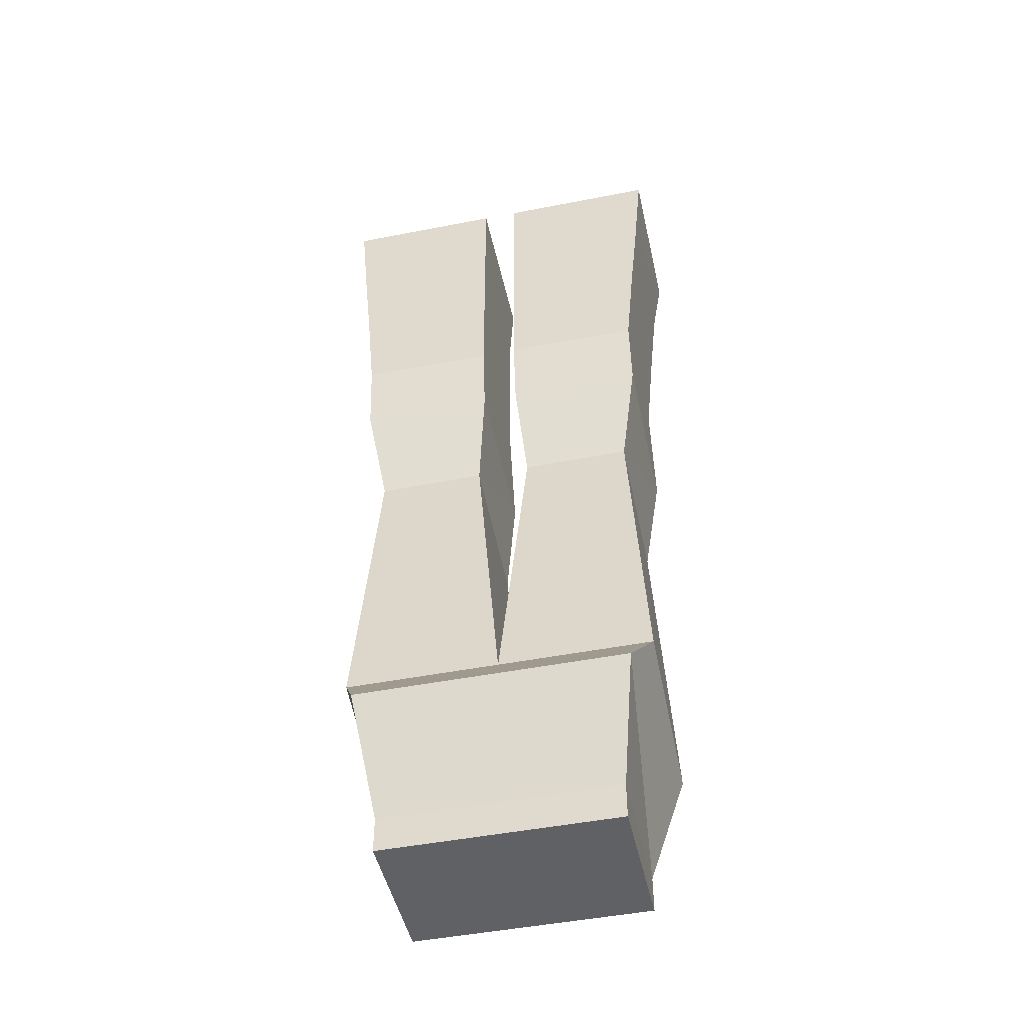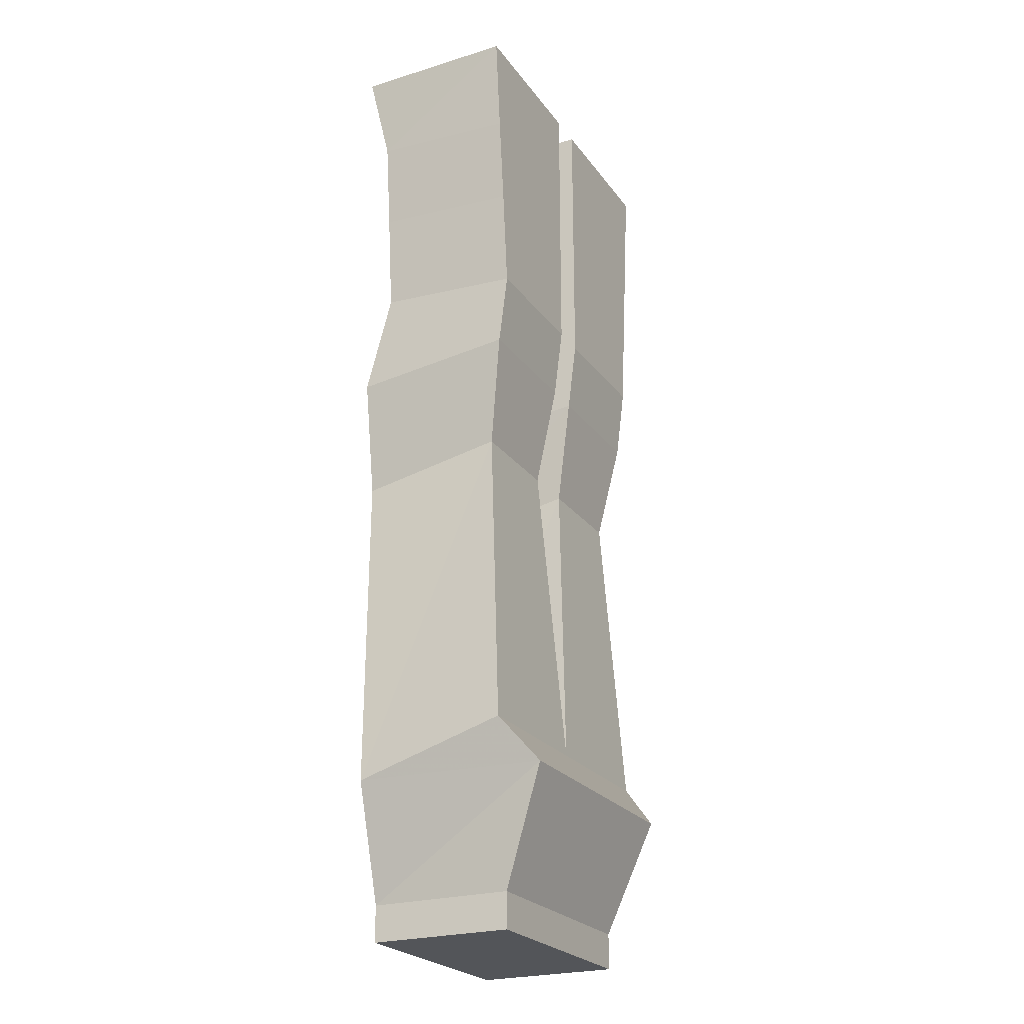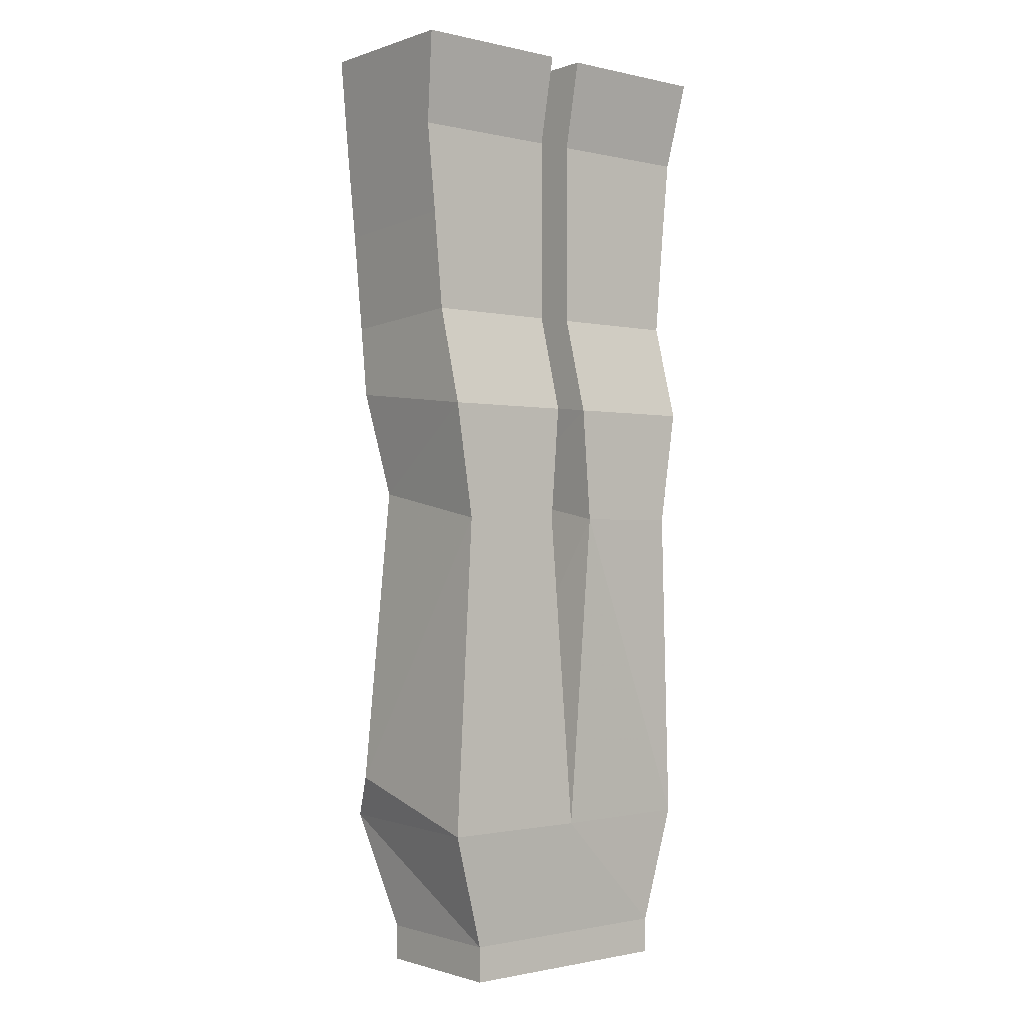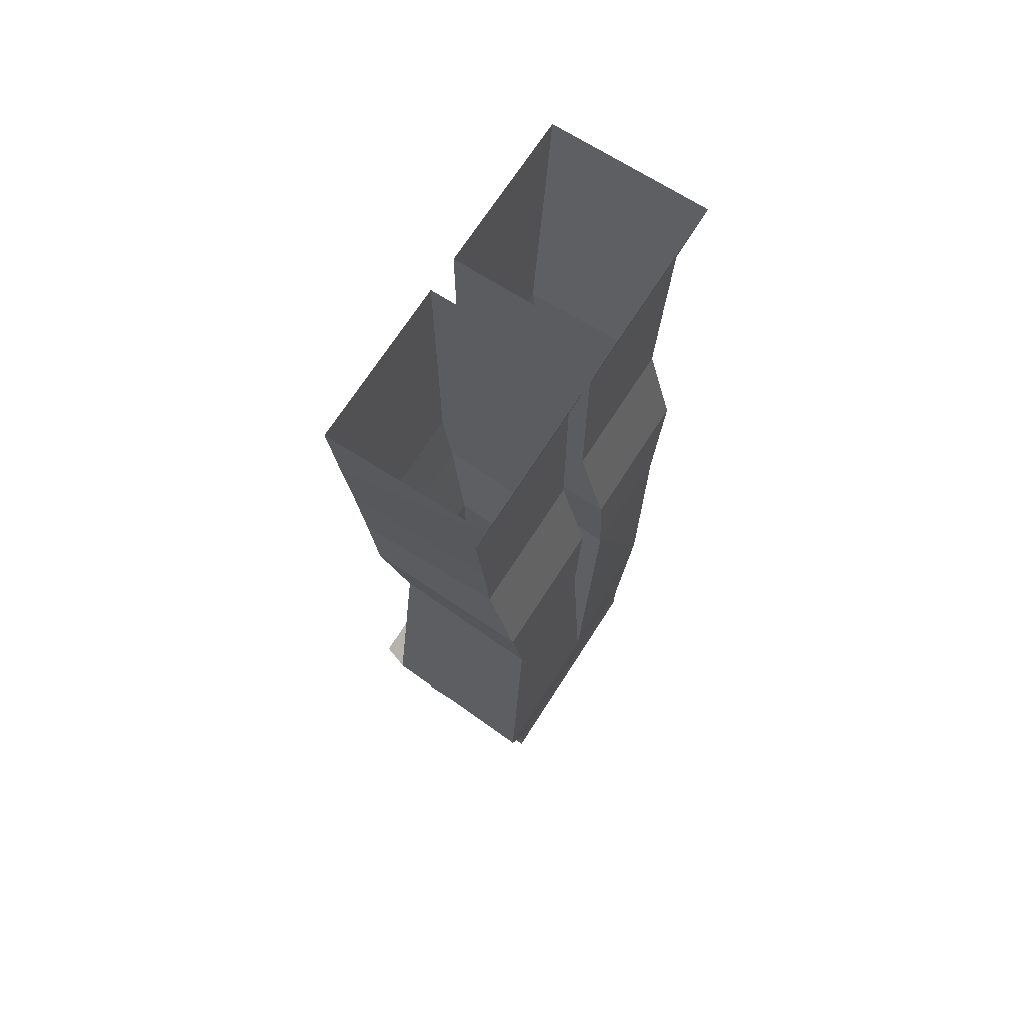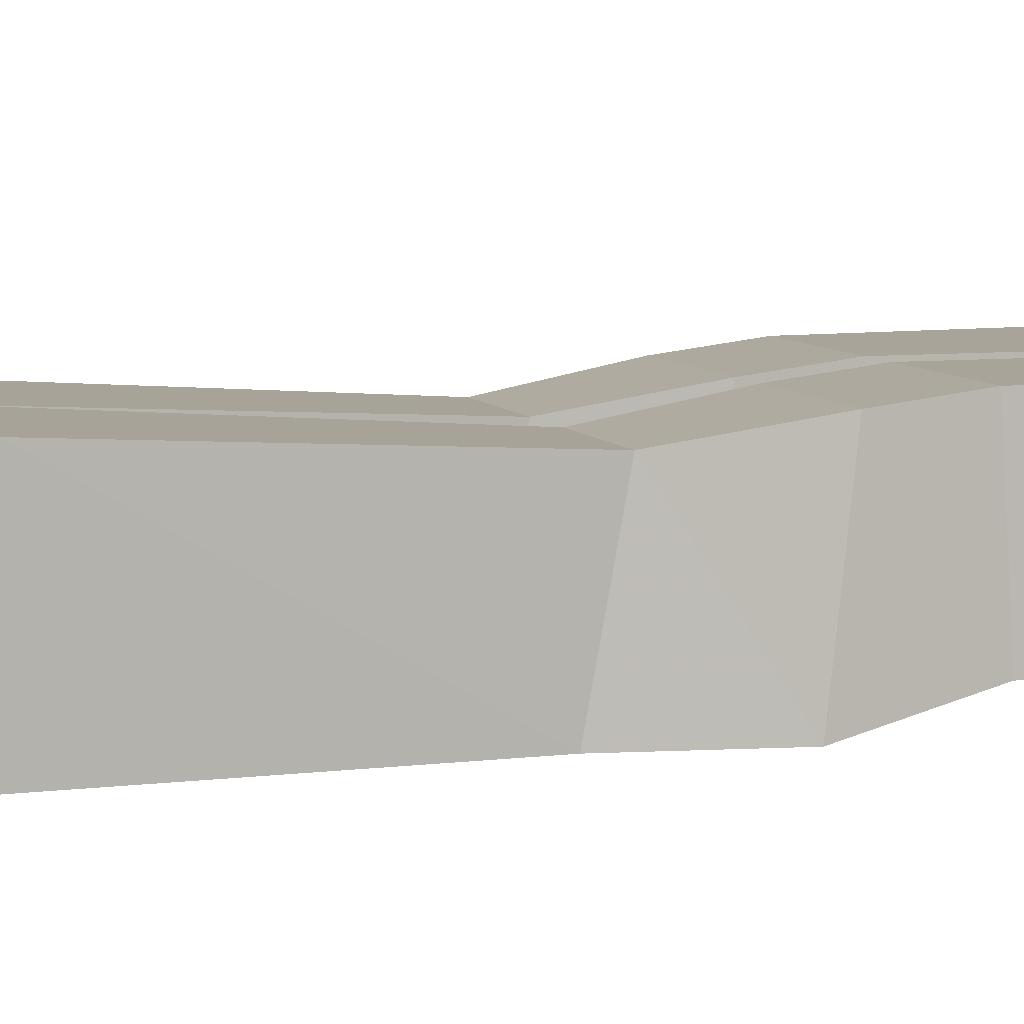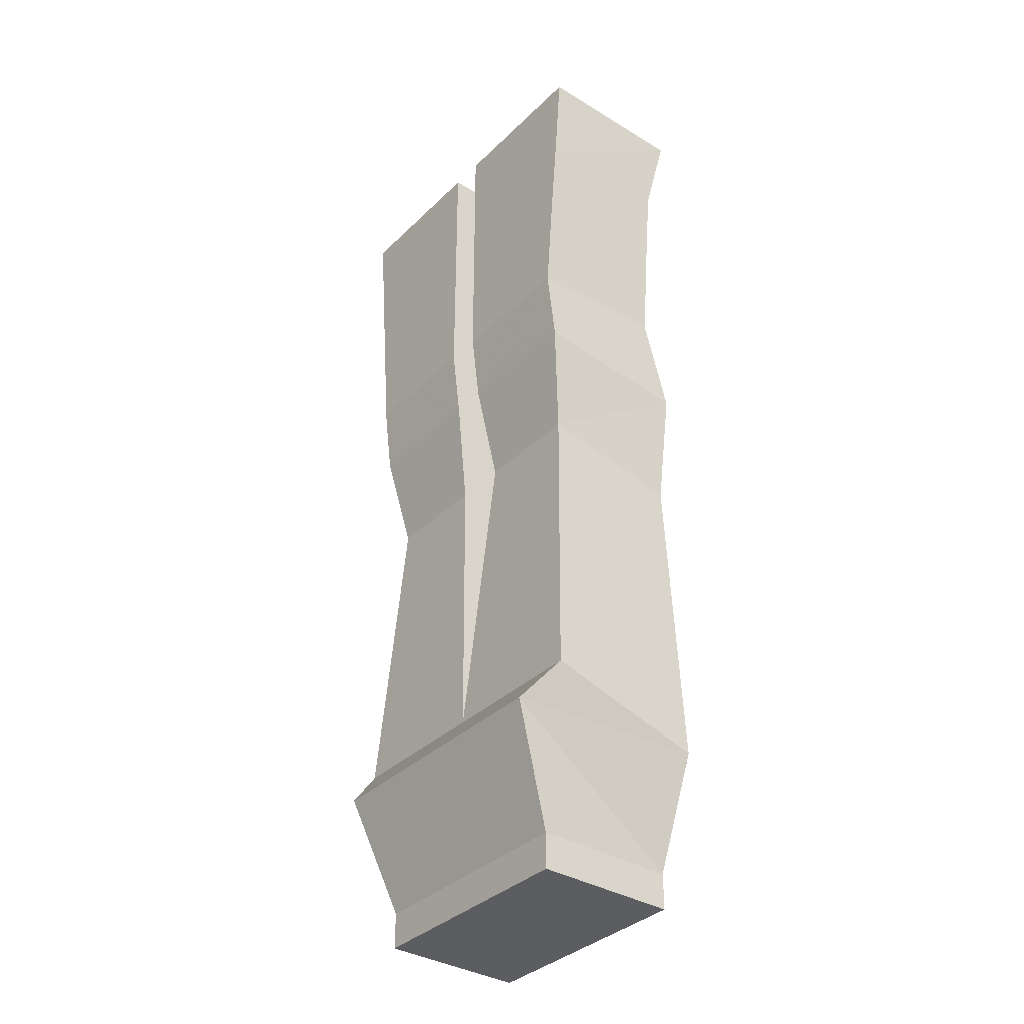
<metadata>
{"format":"obj","ext":"obj","renderer":"f3d","projection":"perspective","resolution":1024,"background":"white","views":[{"elev":-47.7,"azim":12.4,"up":"+Y"},{"elev":-24.0,"azim":-63.0,"up":"+Y"},{"elev":-1.2,"azim":140.5,"up":"+Y"},{"elev":69.5,"azim":122.6,"up":"+Y"},{"elev":7.2,"azim":72.4,"up":"+Z"},{"elev":-35.8,"azim":51.4,"up":"+Y"}]}
</metadata>
<code>
v 0.1016 -0.8906 -0.0625
v 0.1016 -0.8594 0.0625
v 0.1016 -0.8906 0.0625
v -0.1016 -0.8906 0.0625
v -0.1016 -0.8906 -0.0625
v -0.1016 -0.8594 -0.0625
v 0.1016 -0.8594 -0.0625
v 0.1172 -0.7578 0.1016
v -0.1016 -0.8594 0.0625
v -0.1172 -0.7578 0.1016
v -0.1328 -0.7578 -0.0625
v 0 -0.7578 -0.07031
v 0.1328 -0.7578 -0.07031
v 0.1328 -0.7188 0.07031
v 0 -0.7188 0.07031
v -0.1328 -0.7188 0.07031
v -0.1172 -0.4531 0.05469
v -0.1172 -0.4766 -0.07031
v -0.02344 -0.4766 -0.07031
v 0.02344 -0.4531 0.05469
v 0.02344 -0.4766 -0.07031
v 0.1172 -0.4766 -0.07031
v 0.1172 -0.4531 0.05469
v 0.1328 -0.3594 0.07031
v 0.01562 -0.3594 0.07031
v 0.01562 -0.375 -0.07031
v 0.1328 -0.375 -0.07031
v 0.1328 -0.2891 -0.04688
v 0.1328 -0.2969 0.07812
v 0.01562 -0.2969 0.07812
v 0.01562 -0.2891 -0.04688
v -0.02344 -0.4531 0.05469
v -0.01562 -0.3594 0.07031
v -0.1328 -0.3594 0.07031
v -0.01562 -0.375 -0.07031
v -0.01562 -0.2891 -0.04688
v -0.01562 -0.2969 0.07812
v -0.1328 -0.2969 0.07812
v -0.1328 -0.375 -0.07031
v -0.1328 -0.2891 -0.04688
v -0.1406 -0.2031 -0.04688
v -0.01562 -0.2031 -0.04688
v -0.01562 -0.2109 0.07812
v -0.1406 -0.2109 0.07812
v 0.1406 -0.2109 0.07812
v 0.01562 -0.2109 0.07812
v 0.01562 -0.2031 -0.04688
v 0.1406 -0.2031 -0.04688
v 0.1484 -0.125 -0.04688
v 0.1484 -0.1328 0.07812
v 0.01562 -0.1328 0.07812
v 0.01562 -0.125 -0.04688
v 0.01562 -0.04688 -0.0625
v 0.1562 -0.04688 -0.0625
v 0.1562 -0.04688 0.07812
v 0.01562 -0.04688 0.07812
v -0.1484 -0.1328 0.07812
v -0.1484 -0.125 -0.04688
v -0.01562 -0.125 -0.04688
v -0.01562 -0.1328 0.07812
v -0.01562 -0.04688 0.07812
v -0.1562 -0.04688 0.07812
v -0.1562 -0.04688 -0.0625
v -0.01562 -0.04688 -0.0625
f 1 2 3
f 1 3 4
f 1 4 5
f 1 5 6
f 1 6 7
f 1 7 2
f 2 9 3
f 3 9 4
f 4 9 5
f 5 9 6
f 2 7 8
f 2 8 9
f 6 9 10
f 6 10 11
f 6 11 12
f 6 12 7
f 7 12 13
f 7 13 8
f 8 13 14
f 8 14 15
f 8 15 10
f 8 10 9
f 15 16 10
f 10 16 11
f 11 16 17
f 11 17 18
f 11 18 19
f 11 19 12
f 12 19 15
f 12 15 20
f 12 20 21
f 12 21 22
f 12 22 13
f 13 22 14
f 14 22 23
f 14 23 20
f 14 20 15
f 32 17 15
f 32 15 19
f 15 17 16
f 23 24 25
f 23 25 20
f 20 25 21
f 21 25 26
f 21 26 27
f 21 27 22
f 22 27 23
f 23 27 24
f 32 33 34
f 32 34 17
f 32 19 35
f 32 35 33
f 34 39 18
f 34 18 17
f 35 19 18
f 35 18 39
f 24 27 28
f 24 28 29
f 24 29 30
f 24 30 25
f 25 30 26
f 26 30 31
f 26 31 28
f 26 28 27
f 33 35 36
f 33 36 37
f 33 37 38
f 33 38 34
f 34 38 39
f 35 39 36
f 36 39 40
f 38 40 39
f 36 40 41
f 36 41 42
f 36 42 37
f 37 42 43
f 37 43 38
f 38 43 44
f 38 44 40
f 30 29 45
f 30 45 46
f 30 46 31
f 31 46 47
f 31 47 28
f 28 47 48
f 28 48 29
f 29 48 45
f 40 44 41
f 45 48 49
f 45 49 50
f 45 50 46
f 46 50 51
f 46 51 47
f 47 51 52
f 47 52 48
f 48 52 49
f 41 44 57
f 41 57 58
f 41 58 42
f 42 58 59
f 42 59 43
f 43 59 60
f 43 60 44
f 44 60 57
f 49 52 53
f 49 53 54
f 49 54 50
f 50 54 55
f 50 55 51
f 51 55 56
f 51 56 52
f 52 56 53
f 57 60 61
f 57 61 62
f 57 62 58
f 58 62 63
f 58 63 59
f 59 63 64
f 59 64 60
f 60 64 61

</code>
